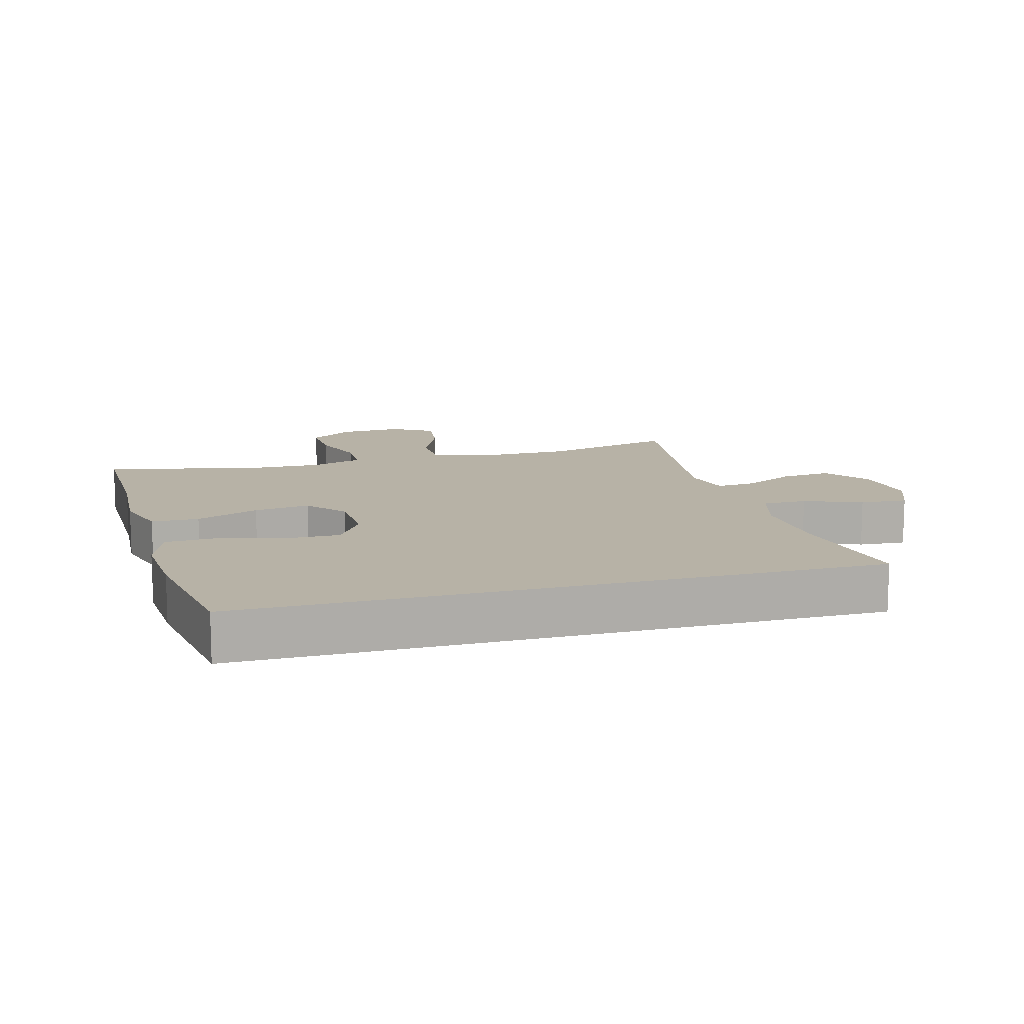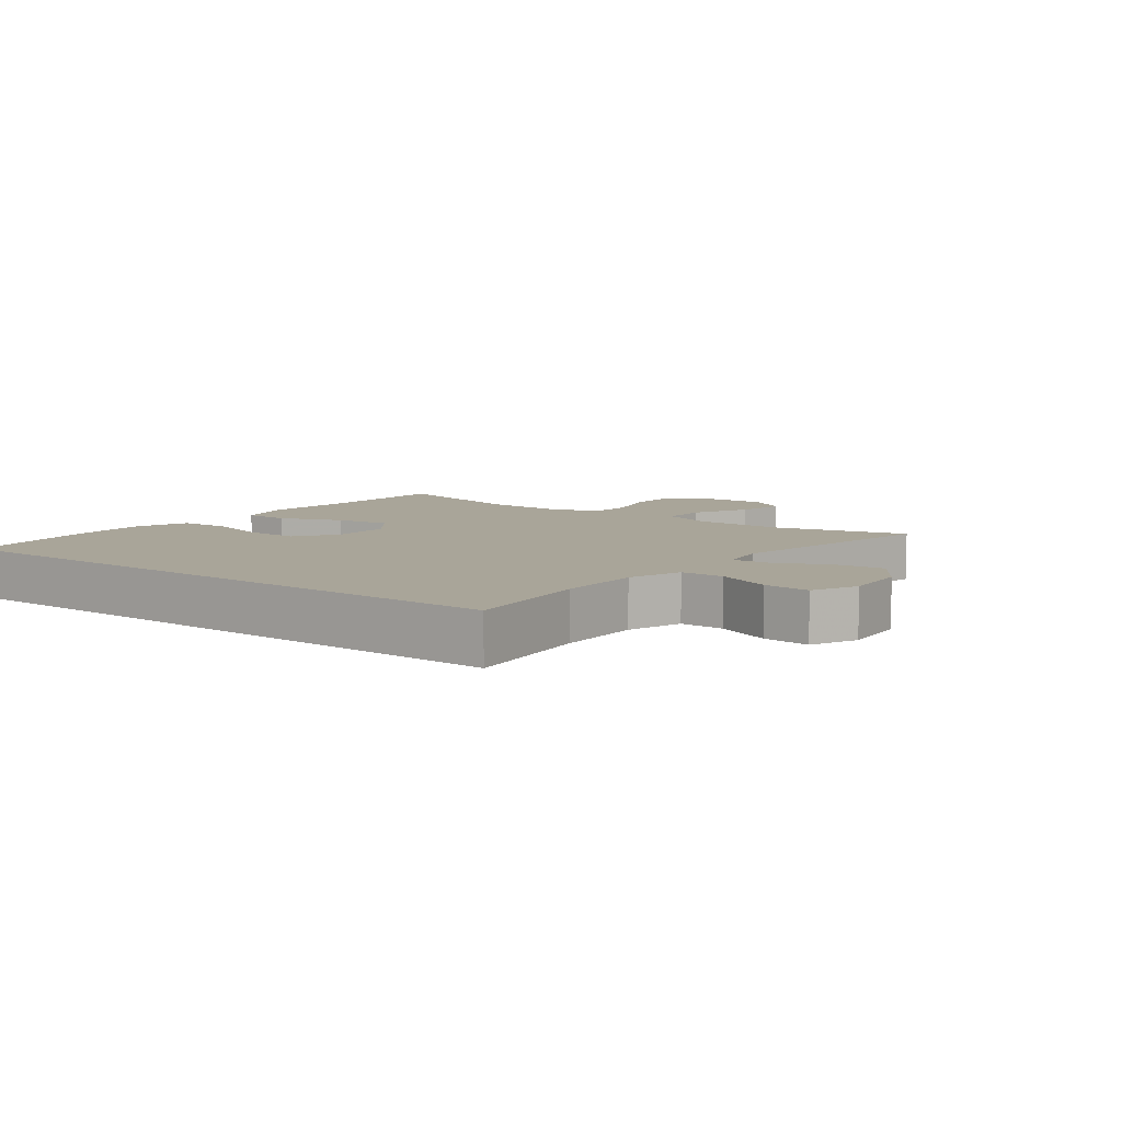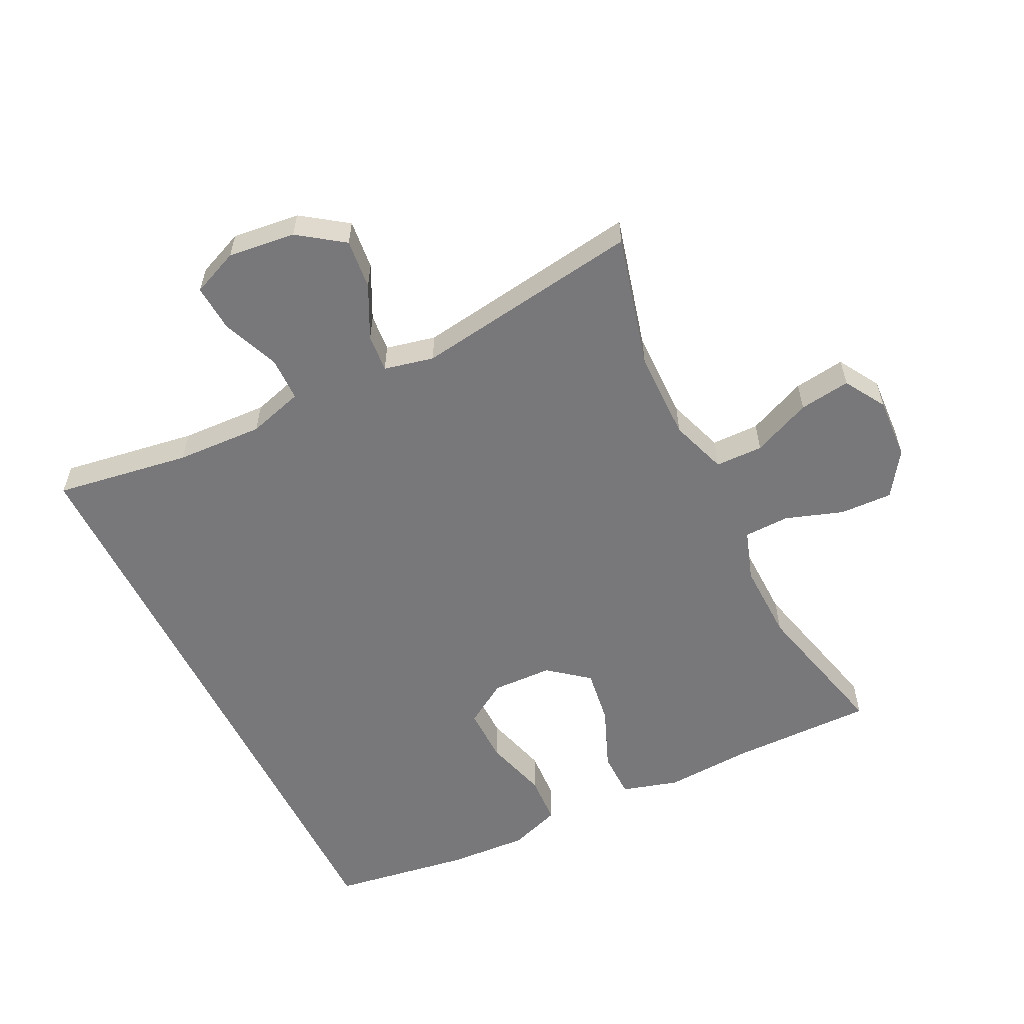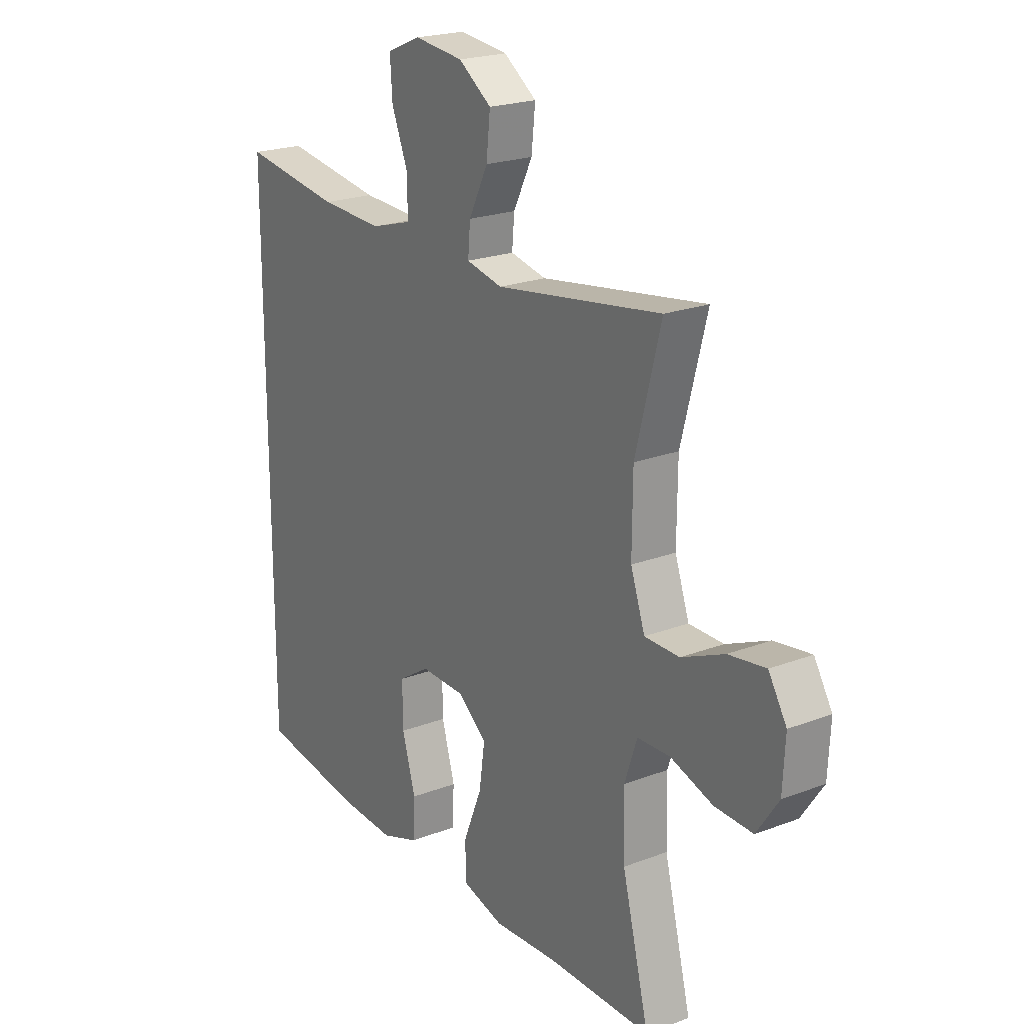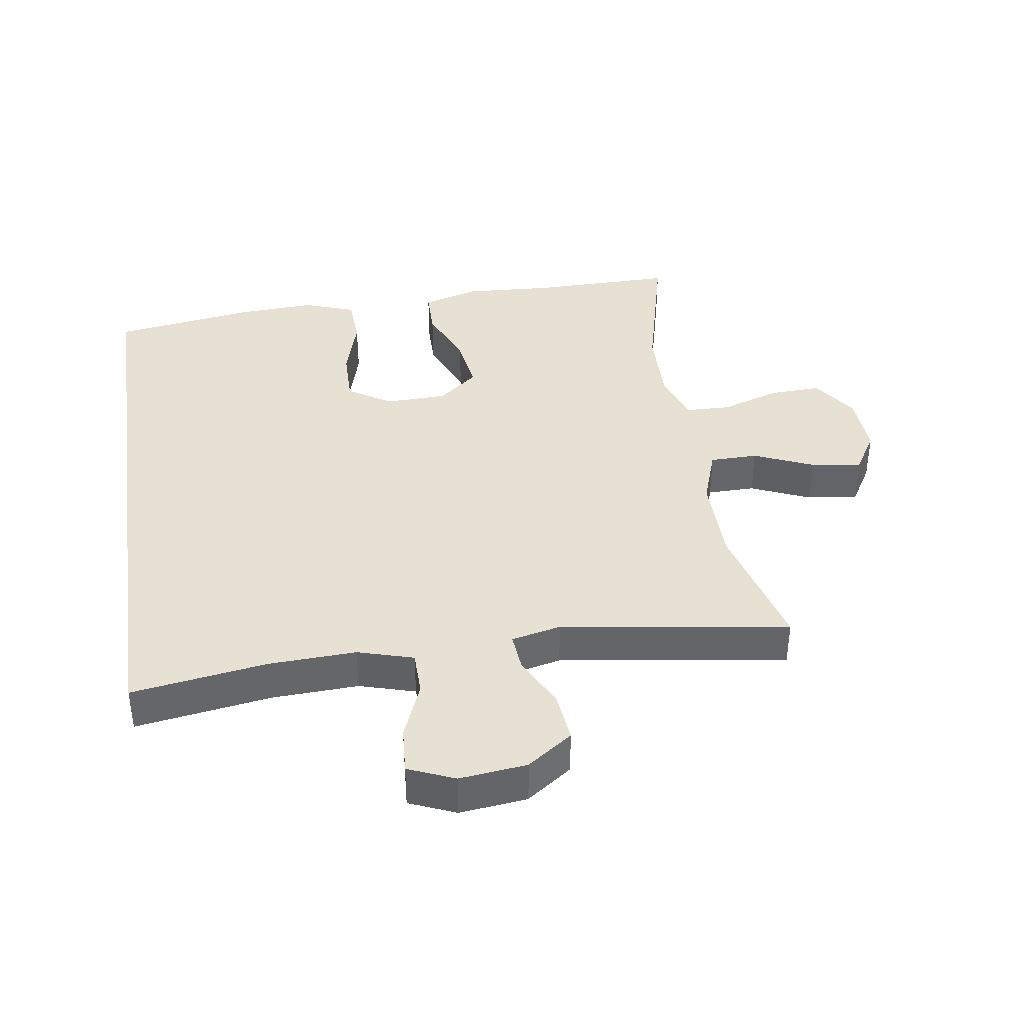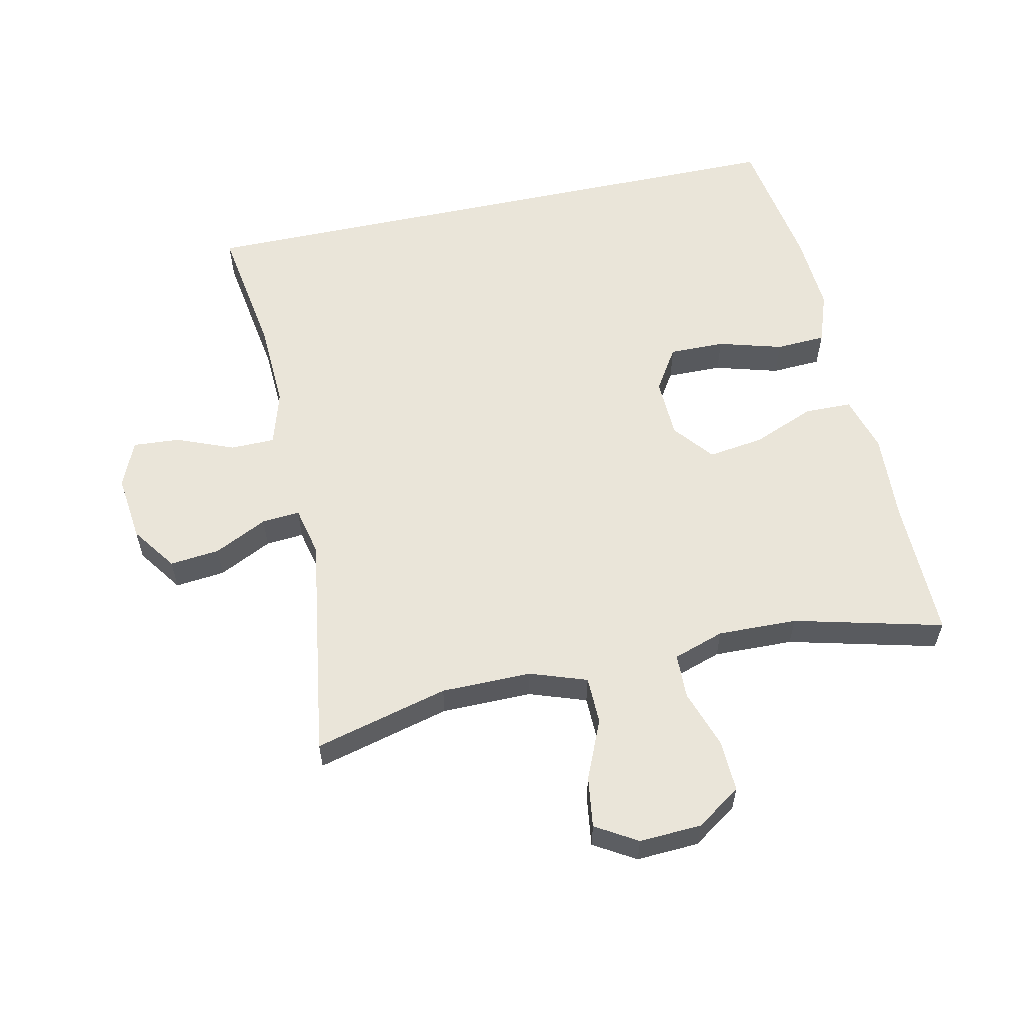
<metadata>
{"format":"obj","ext":"obj","renderer":"f3d","projection":"perspective","resolution":1024,"background":"white","views":[{"elev":12.4,"azim":-105.7,"up":"+Y"},{"elev":7.4,"azim":-51.6,"up":"+Y"},{"elev":-57.5,"azim":26.2,"up":"+Y"},{"elev":21.6,"azim":56.0,"up":"+Z"},{"elev":38.8,"azim":-8.5,"up":"+Y"},{"elev":57.9,"azim":77.8,"up":"+Y"}]}
</metadata>
<code>
v -0.5 0.07 -0.465
v -0.5 0.07 0.497
v -0.293 0.07 0.465
v -0.16 0.07 0.459
v -0.075 0.07 0.484
v -0.074 0.07 0.552
v -0.109 0.07 0.639
v -0.114 0.07 0.711
v -0.043 0.07 0.741
v 0.06 0.07 0.729
v 0.129 0.07 0.68
v 0.121 0.07 0.604
v 0.081 0.07 0.523
v 0.076 0.07 0.465
v 0.152 0.07 0.448
v 0.5 0.07 0.5
v 0.447 0.07 0.296
v 0.446 0.07 0.159
v 0.476 0.07 0.072
v 0.549 0.07 0.071
v 0.639 0.07 0.11
v 0.717 0.07 0.121
v 0.755 0.07 0.058
v 0.75 0.07 -0.037
v 0.704 0.07 -0.105
v 0.624 0.07 -0.102
v 0.535 0.07 -0.072
v 0.466 0.07 -0.074
v 0.44 0.07 -0.152
v 0.443 0.07 -0.273
v 0.5 0.07 -0.5
v 0.282 0.07 -0.498
v 0.146 0.07 -0.506
v 0.059 0.07 -0.481
v 0.058 0.07 -0.409
v 0.097 0.07 -0.313
v 0.109 0.07 -0.228
v 0.048 0.07 -0.179
v -0.045 0.07 -0.176
v -0.111 0.07 -0.218
v -0.11 0.07 -0.303
v -0.082 0.07 -0.401
v -0.086 0.07 -0.477
v -0.165 0.07 -0.505
v -0.287 0.07 -0.498
v -0.5 0 -0.465
v -0.5 0 0.497
v -0.293 0 0.465
v -0.16 0 0.459
v -0.075 0 0.484
v -0.074 0 0.552
v -0.109 0 0.639
v -0.114 0 0.711
v -0.043 0 0.741
v 0.06 0 0.729
v 0.129 0 0.68
v 0.121 0 0.604
v 0.081 0 0.523
v 0.076 0 0.465
v 0.152 0 0.448
v 0.5 0 0.5
v 0.447 0 0.296
v 0.446 0 0.159
v 0.476 0 0.072
v 0.549 0 0.071
v 0.639 0 0.11
v 0.717 0 0.121
v 0.755 0 0.058
v 0.75 0 -0.037
v 0.704 0 -0.105
v 0.624 0 -0.102
v 0.535 0 -0.072
v 0.466 0 -0.074
v 0.44 0 -0.152
v 0.443 0 -0.273
v 0.5 0 -0.5
v 0.282 0 -0.498
v 0.146 0 -0.506
v 0.059 0 -0.481
v 0.058 0 -0.409
v 0.097 0 -0.313
v 0.109 0 -0.228
v 0.048 0 -0.179
v -0.045 0 -0.176
v -0.111 0 -0.218
v -0.11 0 -0.303
v -0.082 0 -0.401
v -0.086 0 -0.477
v -0.165 0 -0.505
v -0.287 0 -0.498
f 41 42 43 44
f 40 41 44 45
f 33 34 35 36
f 32 33 36 37
f 30 31 32 37
f 29 30 37 38
f 24 25 26 27
f 24 27 28
f 23 24 28
f 20 21 22 23
f 19 20 23 28
f 18 19 28 29
f 15 16 17
f 14 15 17 18
f 10 11 12 13
f 10 13 14
f 9 10 14
f 6 7 8 9
f 5 6 9 14
f 4 5 14 18
f 45 1 2 3
f 40 45 3 4
f 18 29 38 39
f 4 18 39 40
f 89 88 87 86
f 90 89 86 85
f 81 80 79 78
f 82 81 78 77
f 82 77 76 75
f 83 82 75 74
f 72 71 70 69
f 73 72 69
f 73 69 68
f 68 67 66 65
f 73 68 65 64
f 74 73 64 63
f 62 61 60
f 63 62 60 59
f 58 57 56 55
f 59 58 55
f 59 55 54
f 54 53 52 51
f 59 54 51 50
f 63 59 50 49
f 48 47 46 90
f 49 48 90 85
f 84 83 74 63
f 85 84 63 49
f 1 46 47 2
f 2 47 48 3
f 3 48 49 4
f 4 49 50 5
f 5 50 51 6
f 6 51 52 7
f 7 52 53 8
f 8 53 54 9
f 9 54 55 10
f 10 55 56 11
f 11 56 57 12
f 12 57 58 13
f 13 58 59 14
f 14 59 60 15
f 15 60 61 16
f 16 61 62 17
f 17 62 63 18
f 18 63 64 19
f 19 64 65 20
f 20 65 66 21
f 21 66 67 22
f 22 67 68 23
f 23 68 69 24
f 24 69 70 25
f 25 70 71 26
f 26 71 72 27
f 27 72 73 28
f 28 73 74 29
f 29 74 75 30
f 30 75 76 31
f 31 76 77 32
f 32 77 78 33
f 33 78 79 34
f 34 79 80 35
f 35 80 81 36
f 36 81 82 37
f 37 82 83 38
f 38 83 84 39
f 39 84 85 40
f 40 85 86 41
f 41 86 87 42
f 42 87 88 43
f 43 88 89 44
f 44 89 90 45
f 45 90 46 1

</code>
